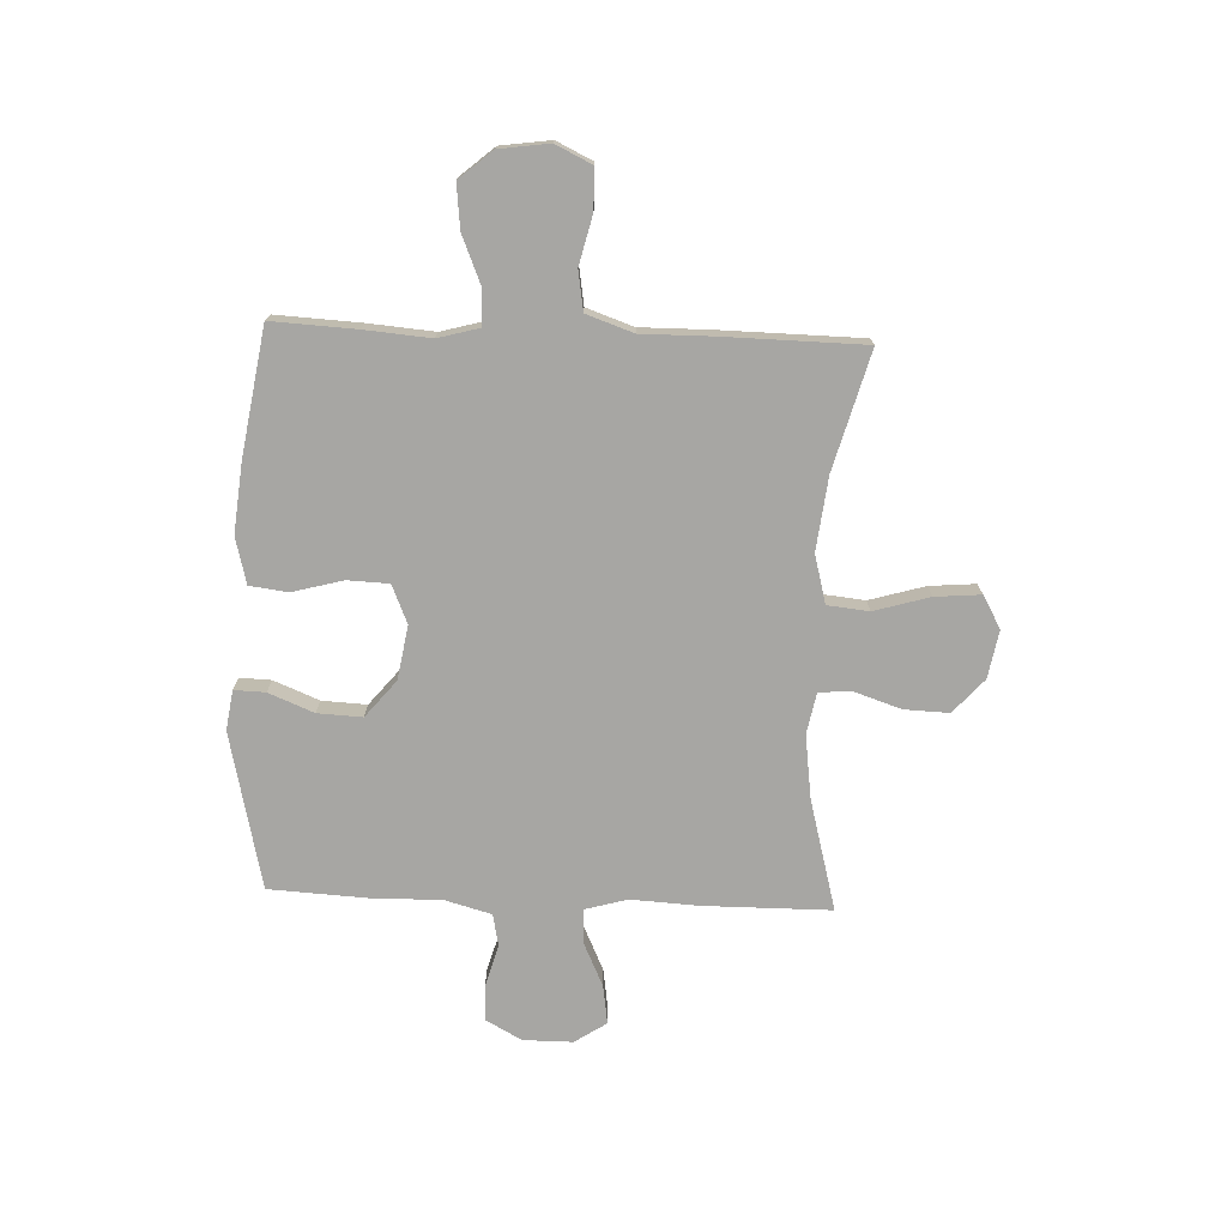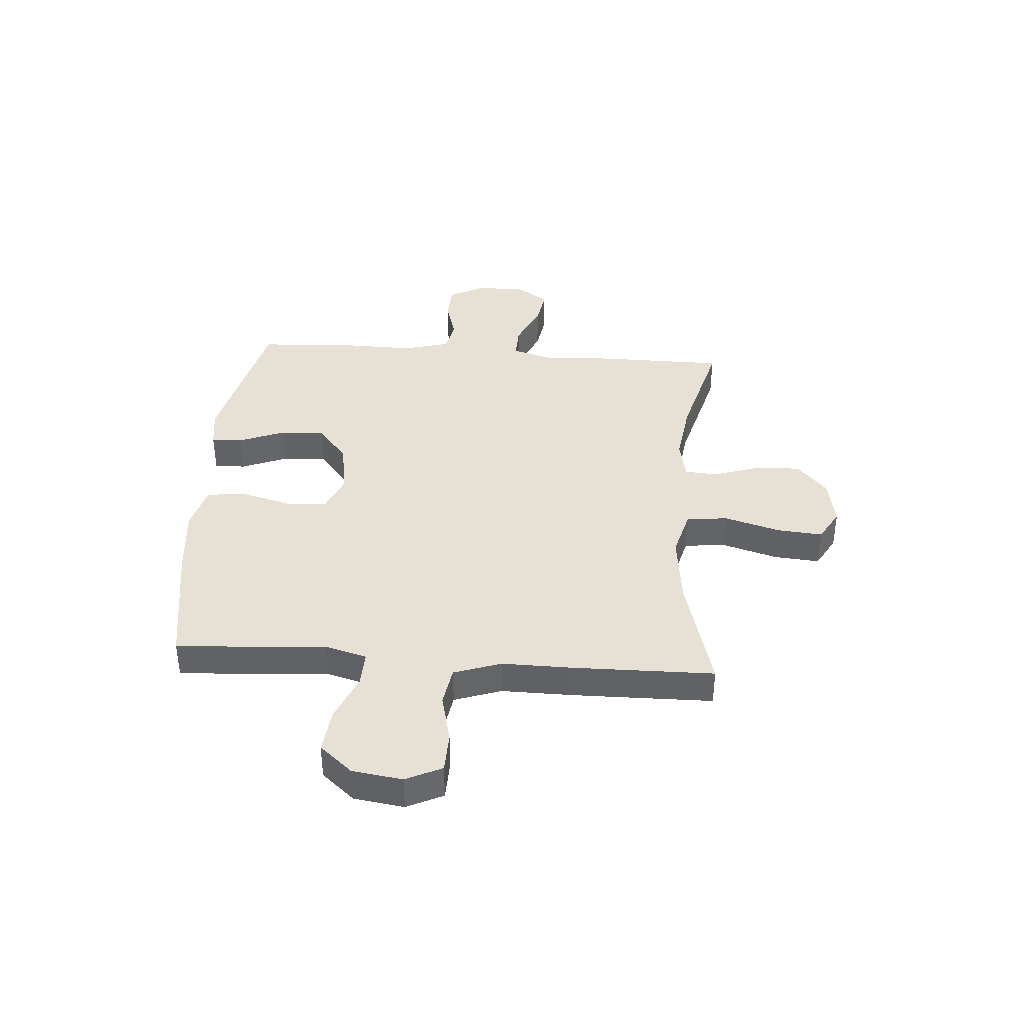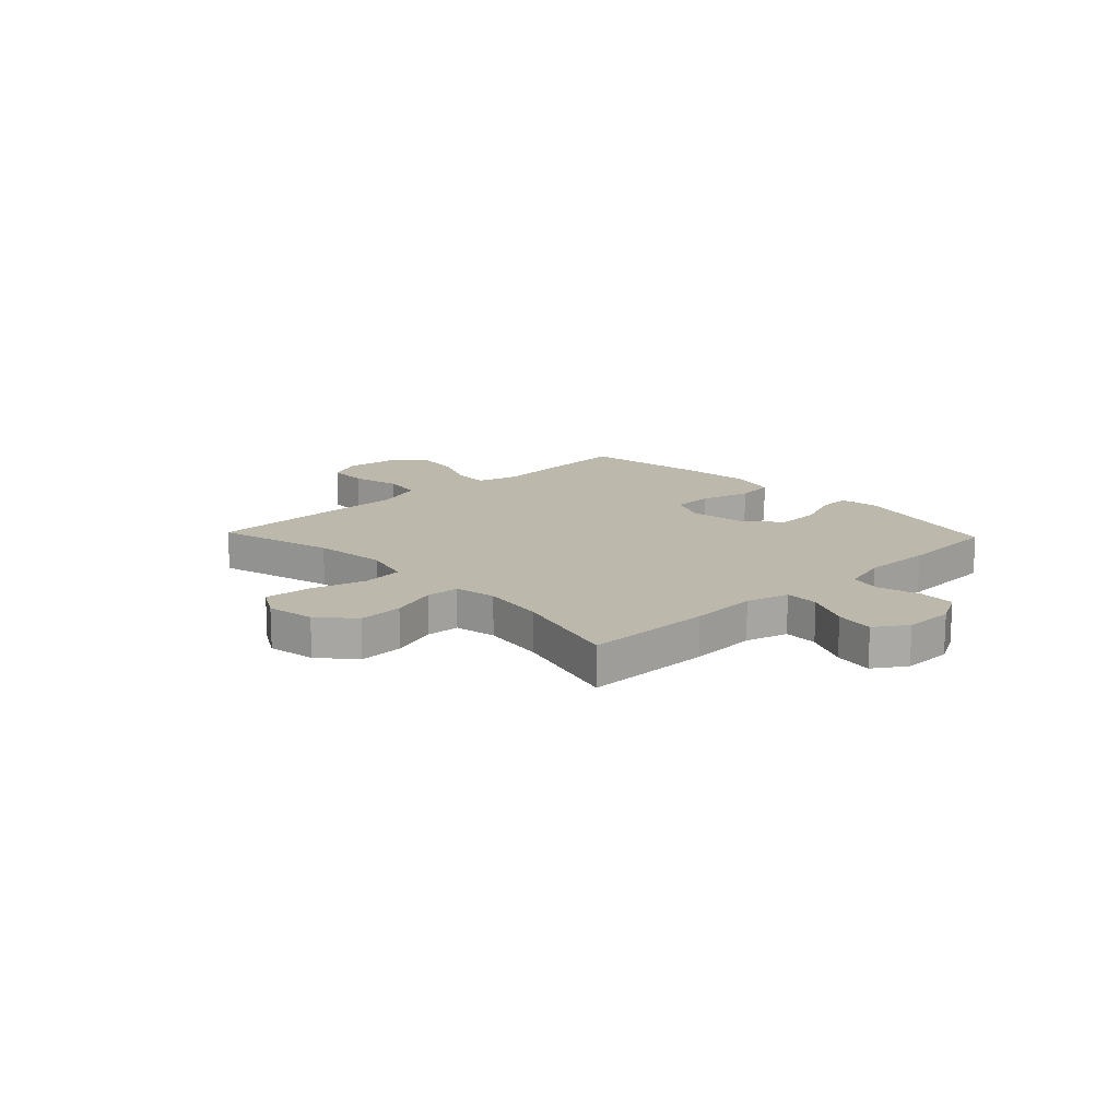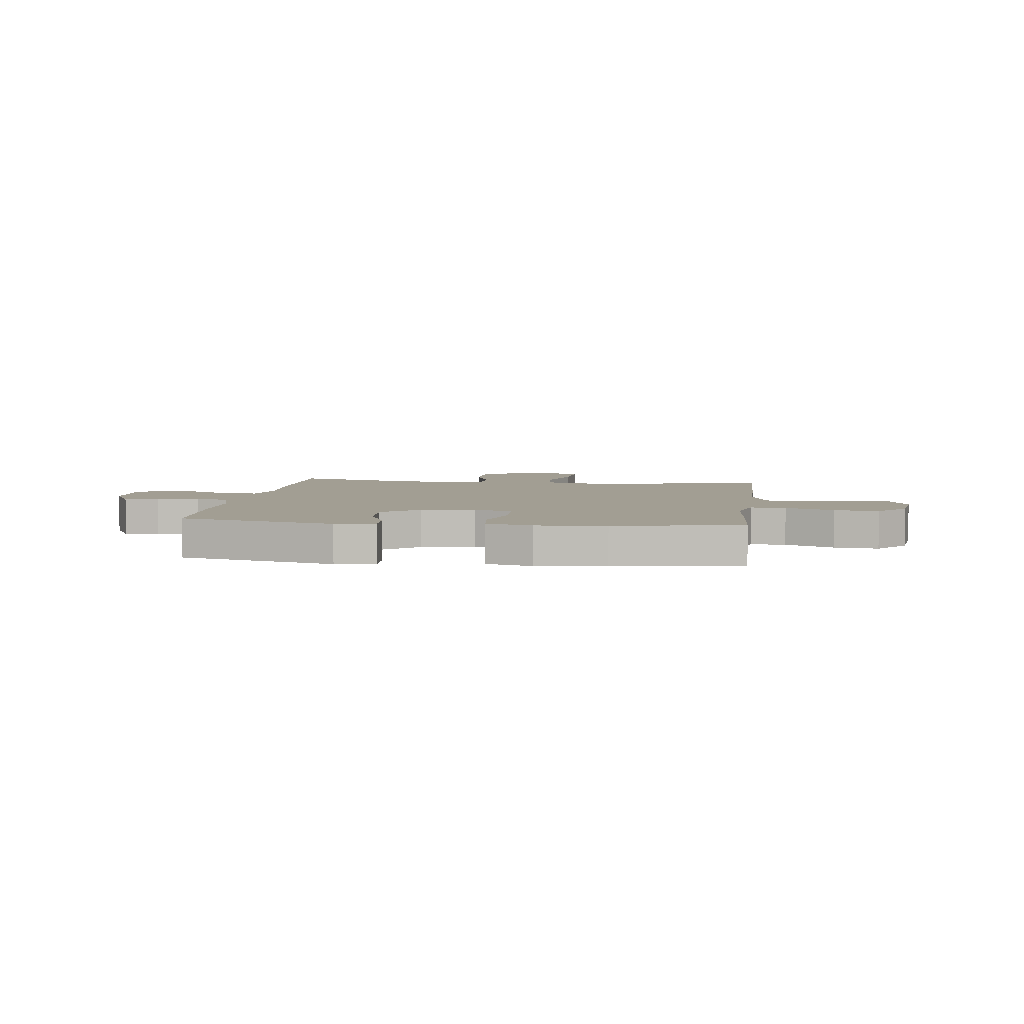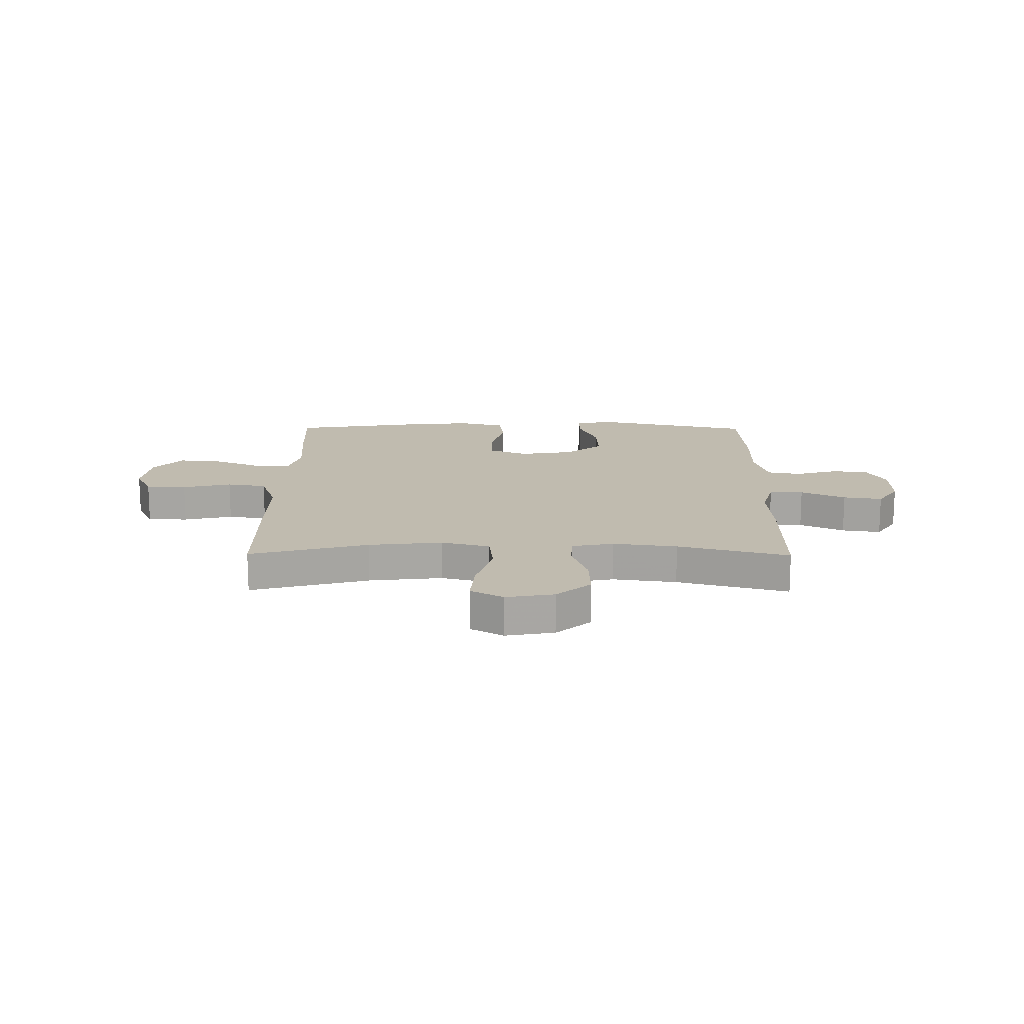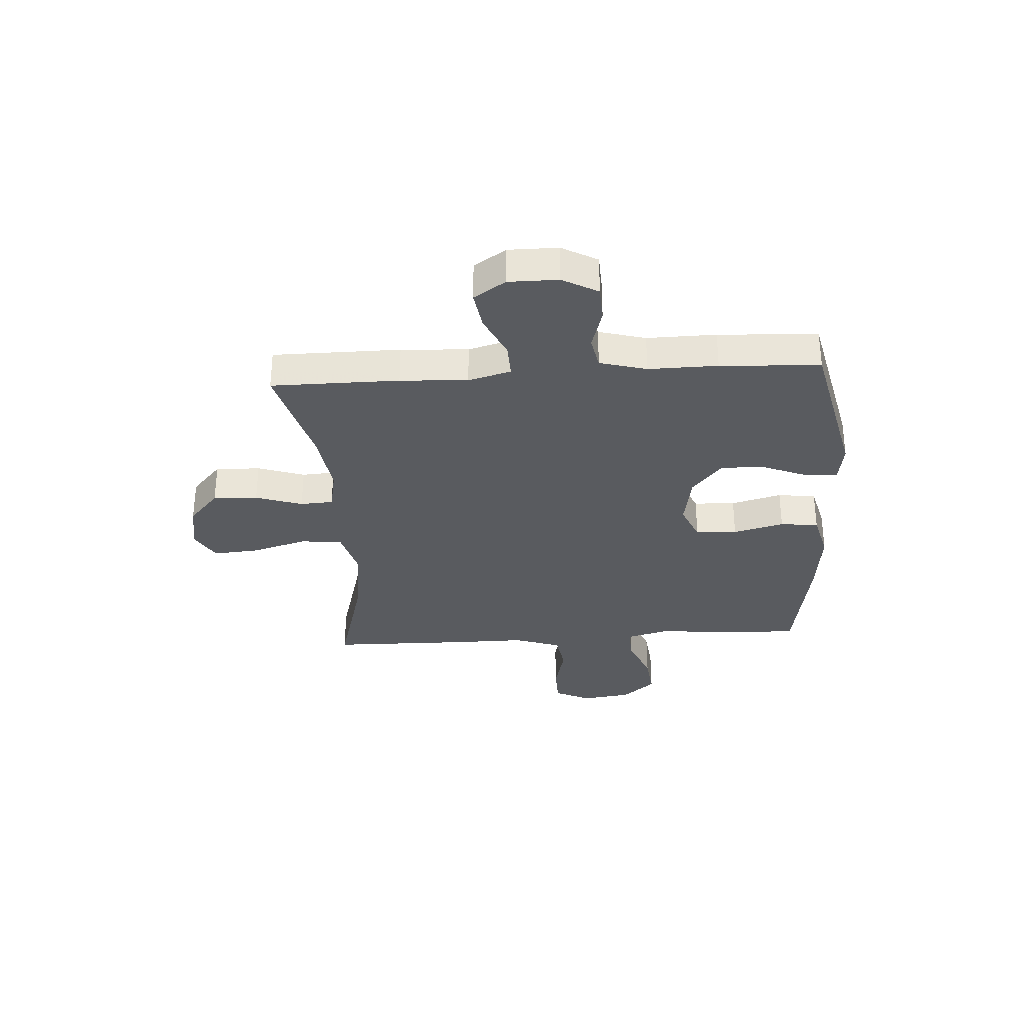
<metadata>
{"format":"obj","ext":"obj","renderer":"f3d","projection":"perspective","resolution":1024,"background":"white","views":[{"elev":-74.2,"azim":87.7,"up":"+Y"},{"elev":39.0,"azim":94.3,"up":"+Y"},{"elev":14.9,"azim":-133.5,"up":"+Y"},{"elev":5.1,"azim":7.4,"up":"+Y"},{"elev":15.9,"azim":-179.5,"up":"+Y"},{"elev":-32.1,"azim":-86.4,"up":"+Y"}]}
</metadata>
<code>
v -0.5 0.07 -0.5
v -0.501 0.07 -0.263
v -0.494 0.07 -0.138
v -0.516 0.07 -0.059
v -0.579 0.07 -0.061
v -0.661 0.07 -0.099
v -0.733 0.07 -0.11
v -0.772 0.07 -0.051
v -0.772 0.07 0.041
v -0.736 0.07 0.107
v -0.669 0.07 0.11
v -0.592 0.07 0.088
v -0.532 0.07 0.1
v -0.508 0.07 0.187
v -0.51 0.07 0.315
v -0.5 0.07 0.5
v -0.21 0.07 0.566
v -0.136 0.07 0.555
v -0.138 0.07 0.497
v -0.172 0.07 0.413
v -0.176 0.07 0.33
v -0.108 0.07 0.274
v -0.008 0.07 0.257
v 0.063 0.07 0.287
v 0.066 0.07 0.364
v 0.041 0.07 0.458
v 0.05 0.07 0.529
v 0.136 0.07 0.551
v 0.264 0.07 0.538
v 0.5 0.07 0.5
v 0.492 0.07 0.343
v 0.482 0.07 0.221
v 0.503 0.07 0.144
v 0.568 0.07 0.146
v 0.657 0.07 0.183
v 0.739 0.07 0.192
v 0.791 0.07 0.131
v 0.804 0.07 0.038
v 0.772 0.07 -0.029
v 0.697 0.07 -0.031
v 0.606 0.07 -0.009
v 0.533 0.07 -0.021
v 0.503 0.07 -0.108
v 0.504 0.07 -0.238
v 0.5 0.07 -0.5
v 0.281 0.07 -0.44
v 0.145 0.07 -0.424
v 0.055 0.07 -0.448
v 0.047 0.07 -0.525
v 0.077 0.07 -0.628
v 0.084 0.07 -0.713
v 0.024 0.07 -0.747
v -0.065 0.07 -0.731
v -0.128 0.07 -0.675
v -0.125 0.07 -0.592
v -0.096 0.07 -0.505
v -0.1 0.07 -0.444
v -0.177 0.07 -0.429
v -0.295 0.07 -0.445
v -0.5 0 -0.5
v -0.501 0 -0.263
v -0.494 0 -0.138
v -0.516 0 -0.059
v -0.579 0 -0.061
v -0.661 0 -0.099
v -0.733 0 -0.11
v -0.772 0 -0.051
v -0.772 0 0.041
v -0.736 0 0.107
v -0.669 0 0.11
v -0.592 0 0.088
v -0.532 0 0.1
v -0.508 0 0.187
v -0.51 0 0.315
v -0.5 0 0.5
v -0.21 0 0.566
v -0.136 0 0.555
v -0.138 0 0.497
v -0.172 0 0.413
v -0.176 0 0.33
v -0.108 0 0.274
v -0.008 0 0.257
v 0.063 0 0.287
v 0.066 0 0.364
v 0.041 0 0.458
v 0.05 0 0.529
v 0.136 0 0.551
v 0.264 0 0.538
v 0.5 0 0.5
v 0.492 0 0.343
v 0.482 0 0.221
v 0.503 0 0.144
v 0.568 0 0.146
v 0.657 0 0.183
v 0.739 0 0.192
v 0.791 0 0.131
v 0.804 0 0.038
v 0.772 0 -0.029
v 0.697 0 -0.031
v 0.606 0 -0.009
v 0.533 0 -0.021
v 0.503 0 -0.108
v 0.504 0 -0.238
v 0.5 0 -0.5
v 0.281 0 -0.44
v 0.145 0 -0.424
v 0.055 0 -0.448
v 0.047 0 -0.525
v 0.077 0 -0.628
v 0.084 0 -0.713
v 0.024 0 -0.747
v -0.065 0 -0.731
v -0.128 0 -0.675
v -0.125 0 -0.592
v -0.096 0 -0.505
v -0.1 0 -0.444
v -0.177 0 -0.429
v -0.295 0 -0.445
f 53 54 55 56
f 53 56 57
f 52 53 57
f 49 50 51 52
f 49 52 57
f 48 49 57
f 47 48 57 58
f 43 44 45 46
f 42 43 46 47
f 38 39 40 41
f 38 41 42
f 37 38 42
f 34 35 36 37
f 33 34 37 42
f 32 33 42 47
f 25 26 27 28
f 24 25 28 29
f 17 18 19 20
f 17 20 21
f 14 15 16 17
f 13 14 17 21
f 9 10 11 12
f 9 12 13
f 8 9 13
f 5 6 7 8
f 4 5 8 13
f 3 4 13 21
f 59 1 2 3
f 58 59 3 21
f 47 58 21 22
f 24 29 30 31
f 23 24 31 32
f 47 22 23
f 23 32 47
f 115 114 113 112
f 116 115 112
f 116 112 111
f 111 110 109 108
f 116 111 108
f 116 108 107
f 117 116 107 106
f 105 104 103 102
f 106 105 102 101
f 100 99 98 97
f 101 100 97
f 101 97 96
f 96 95 94 93
f 101 96 93 92
f 106 101 92 91
f 87 86 85 84
f 88 87 84 83
f 79 78 77 76
f 80 79 76
f 76 75 74 73
f 80 76 73 72
f 71 70 69 68
f 72 71 68
f 72 68 67
f 67 66 65 64
f 72 67 64 63
f 80 72 63 62
f 62 61 60 118
f 80 62 118 117
f 81 80 117 106
f 90 89 88 83
f 91 90 83 82
f 82 81 106
f 106 91 82
f 1 60 61 2
f 2 61 62 3
f 3 62 63 4
f 4 63 64 5
f 5 64 65 6
f 6 65 66 7
f 7 66 67 8
f 8 67 68 9
f 9 68 69 10
f 10 69 70 11
f 11 70 71 12
f 12 71 72 13
f 13 72 73 14
f 14 73 74 15
f 15 74 75 16
f 16 75 76 17
f 17 76 77 18
f 18 77 78 19
f 19 78 79 20
f 20 79 80 21
f 21 80 81 22
f 22 81 82 23
f 23 82 83 24
f 24 83 84 25
f 25 84 85 26
f 26 85 86 27
f 27 86 87 28
f 28 87 88 29
f 29 88 89 30
f 30 89 90 31
f 31 90 91 32
f 32 91 92 33
f 33 92 93 34
f 34 93 94 35
f 35 94 95 36
f 36 95 96 37
f 37 96 97 38
f 38 97 98 39
f 39 98 99 40
f 40 99 100 41
f 41 100 101 42
f 42 101 102 43
f 43 102 103 44
f 44 103 104 45
f 45 104 105 46
f 46 105 106 47
f 47 106 107 48
f 48 107 108 49
f 49 108 109 50
f 50 109 110 51
f 51 110 111 52
f 52 111 112 53
f 53 112 113 54
f 54 113 114 55
f 55 114 115 56
f 56 115 116 57
f 57 116 117 58
f 58 117 118 59
f 59 118 60 1

</code>
